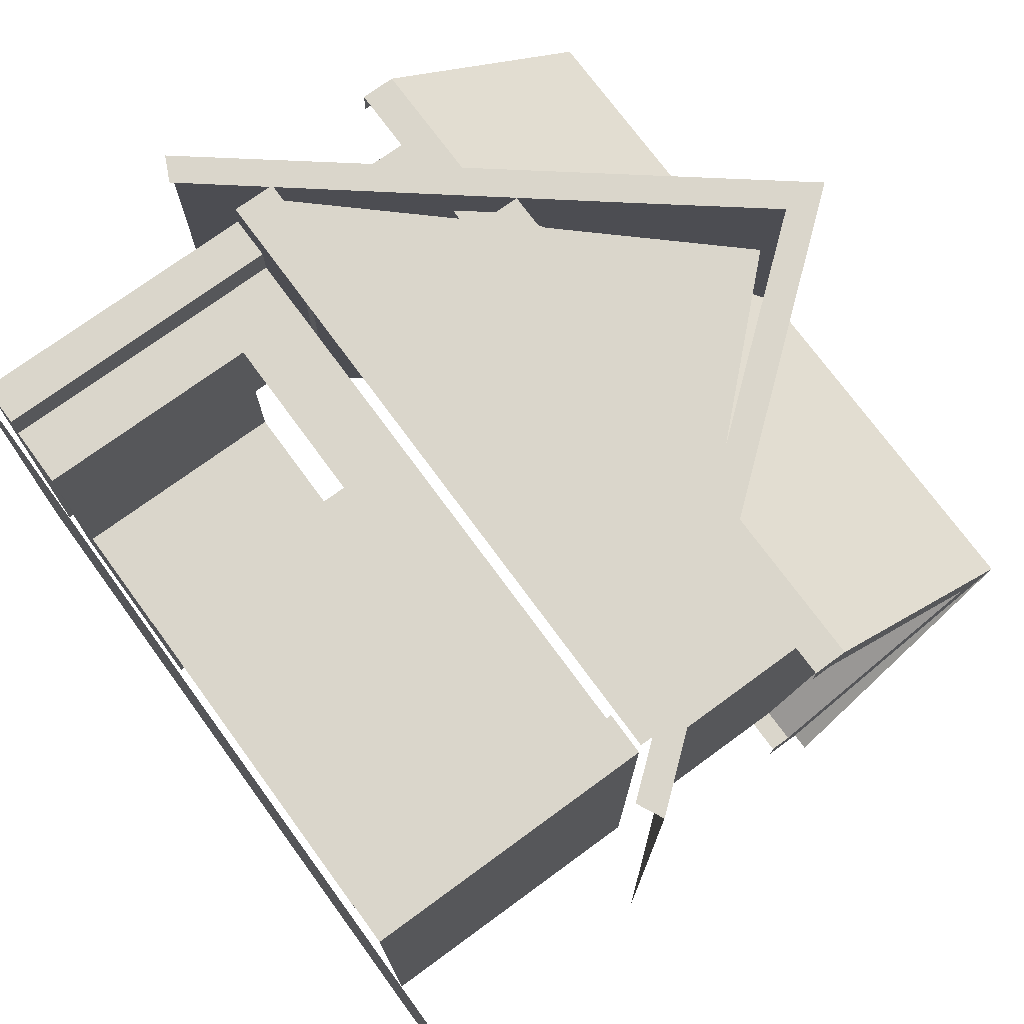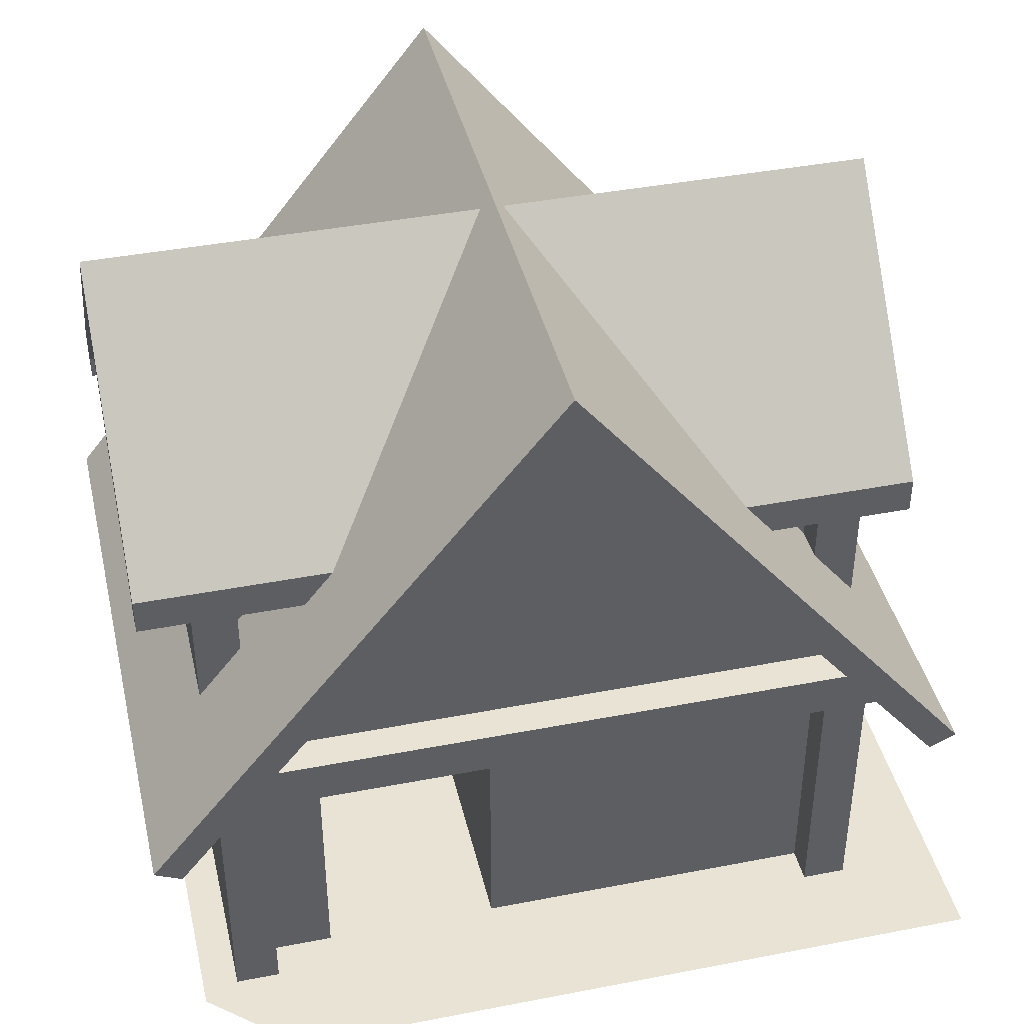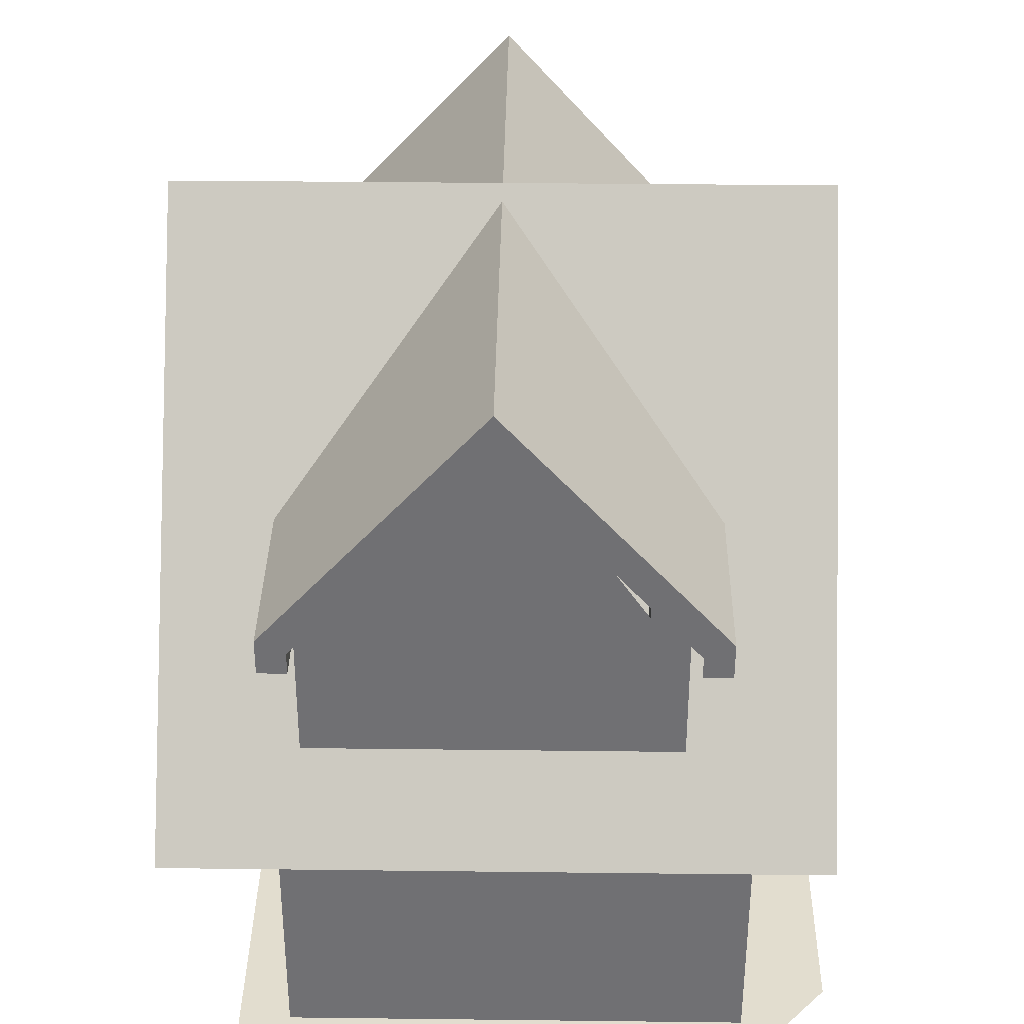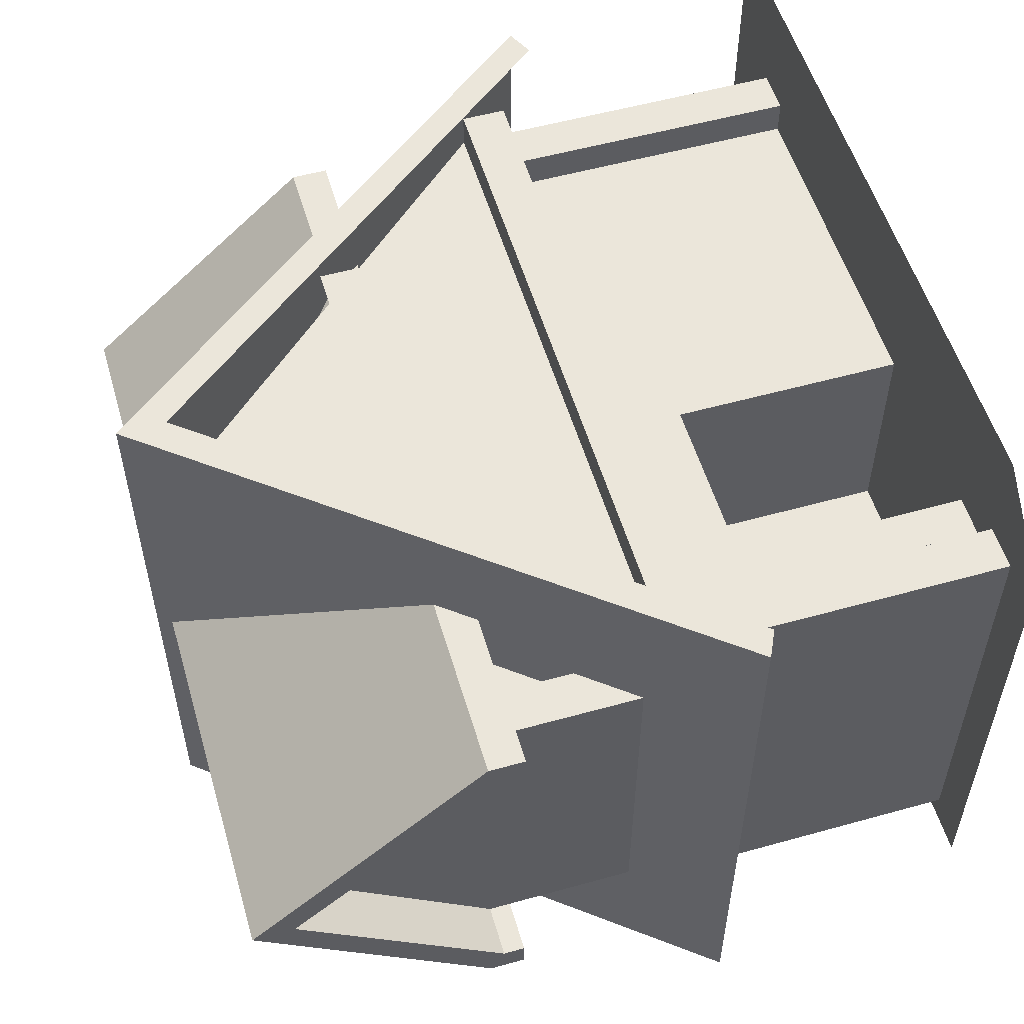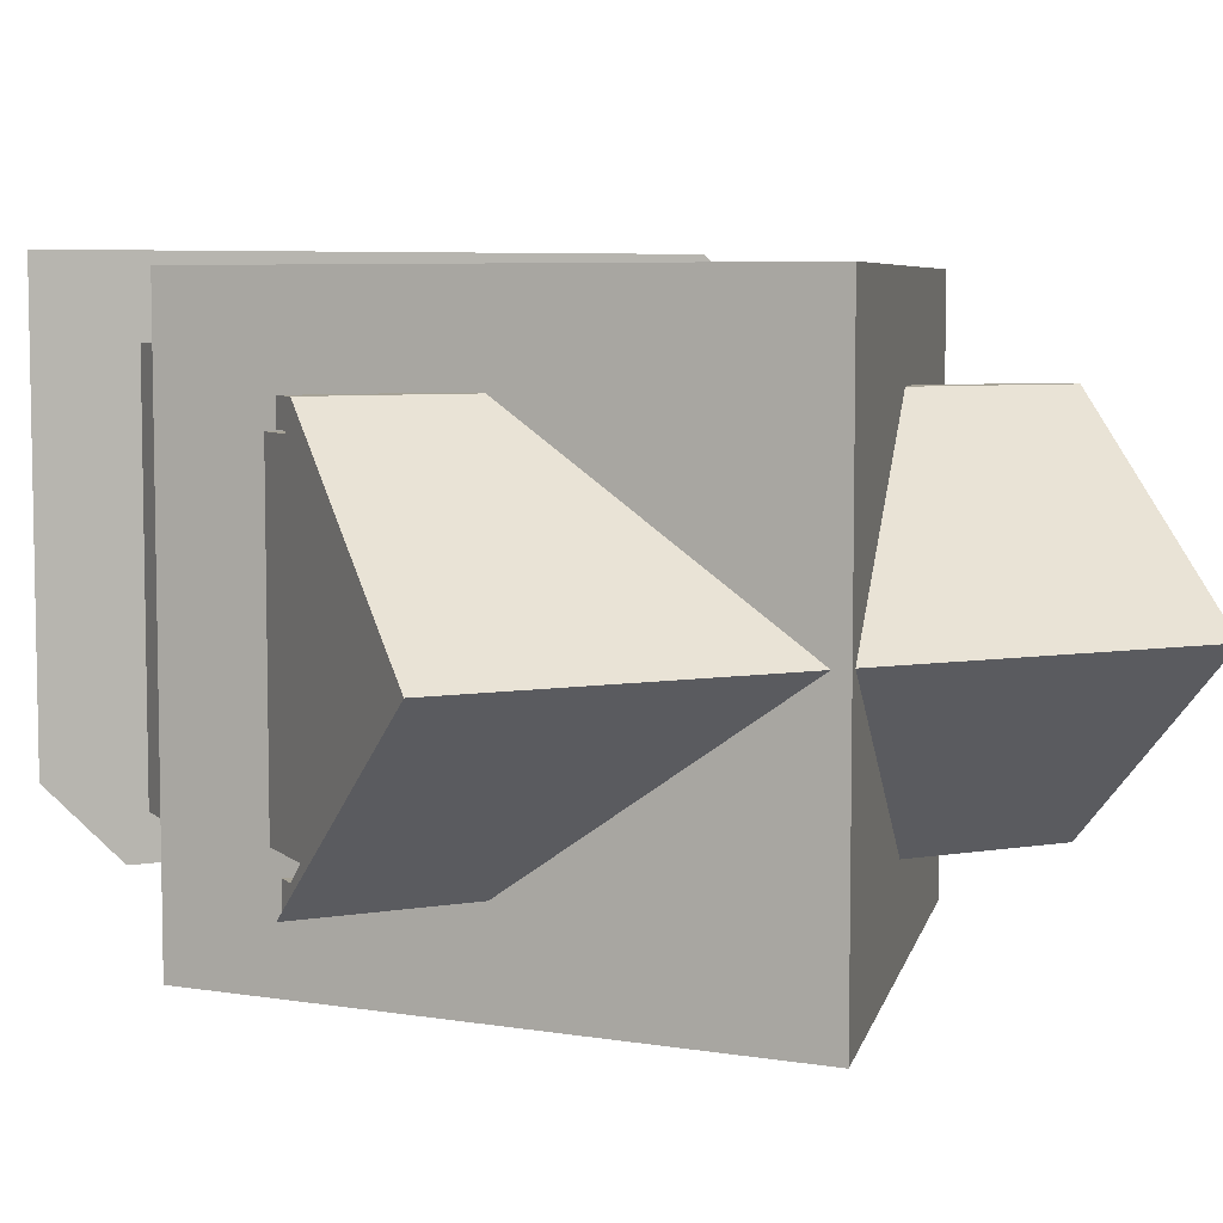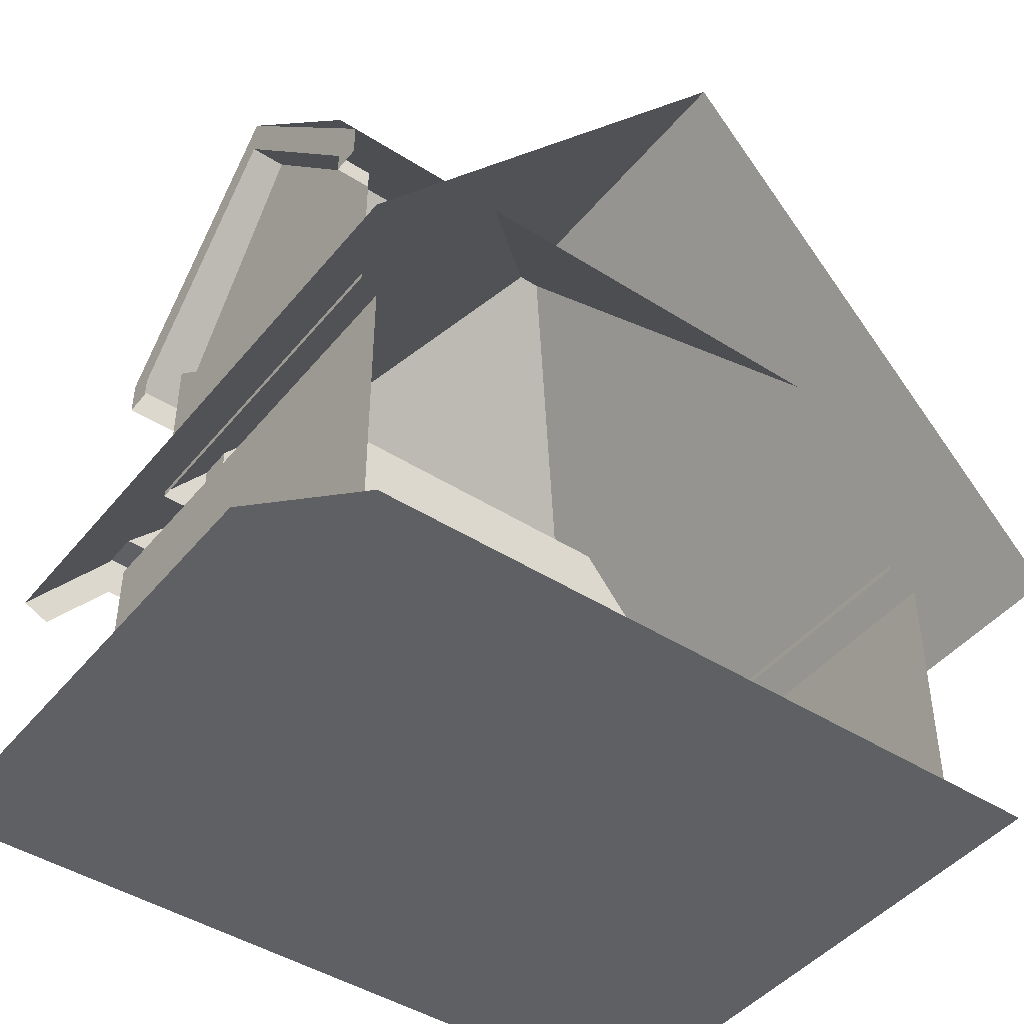
<metadata>
{"format":"obj","ext":"obj","renderer":"f3d","projection":"perspective","resolution":1024,"background":"white","views":[{"elev":73.7,"azim":53.8,"up":"+Z"},{"elev":41.2,"azim":-13.2,"up":"+Y"},{"elev":34.9,"azim":-89.1,"up":"+Y"},{"elev":54.8,"azim":-106.4,"up":"+Z"},{"elev":6.3,"azim":154.0,"up":"+Z"},{"elev":-44.8,"azim":143.5,"up":"+Y"}]}
</metadata>
<code>
g polygon0
v 15 25 24
v 15 14 24
v 24 14 24
v 24 25 24
v 4.16 25 24
v 4.16 14 24
v 13 14 24
v 13 25 24
v 9.84 60.5 27.5
v 9.84 49.5 27.5
v 18.84 49.5 27.5
v 18.84 60.5 27.5
v -1 60.5 27.5
v -1 49.5 27.5
v 7.84 49.5 27.5
v 7.84 60.5 27.5
v -19 60.5 27.5
v -19 49.5 27.5
v -10 49.5 27.5
v -10 60.5 27.5
f 1 2 3 4
f 5 6 7 8
f 9 10 11 12
f 13 14 15 16
f 17 18 19 20
g polygon1
v -32 1 36
v 40.35 1 36
v -32 1 27.28
v 40.35 1 27.28
v -32 1 -22
v 40.35 1 -22
v -32 1 -32
v 40.35 1 -32
f 21 22 23
f 22 24 23
f 23 24 25
f 24 26 25
f 25 26 27
f 26 28 27
v 40.35 1 36
v 50 1 36
v 40.35 1 27.28
v 50 1 27.28
v 40.35 1 -22
v 50 1 -22
f 29 30 31
f 30 32 31
f 31 32 33
f 32 34 33
v -42 1 27.28
v -32 1 27.28
v -42 1 -22
v -32 1 -22
v -42 1 -32
v -32 1 -32
f 35 36 37
f 36 38 37
f 37 38 39
f 38 40 39
v 40.35 1 -32
v 40.35 1 -22
v 50 1 -22
v -42 1 27.28
v -32 1 36
v -32 1 27.28
f 41 42 43
f 44 45 46
g polygon2
v 43 31.28 34
v 46 32.72 34
v 10.97 70.92 34
v 15.33 70.92 34
v 0 84.59 34
v 0 90.02 34
v -10.97 70.92 34
v -15.33 70.92 34
v -43 31.28 34
v -46 32.72 34
f 47 48 49
f 48 50 49
f 49 50 51
f 50 52 51
f 51 52 53
f 52 54 53
f 53 54 55
f 54 56 55
v -21 63 27.5
v -19 60.5 27.5
v -8 63 27.5
v -10 60.5 27.5
v -8 47 27.5
v -10 49.5 27.5
v -21 47 27.5
v -19 49.5 27.5
v -21 63 27.5
v -19 60.5 27.5
f 57 58 59
f 58 60 59
f 59 60 61
f 60 62 61
f 61 62 63
f 62 64 63
f 63 64 65
f 64 66 65
v -3 47 27.5
v 20.84 47 27.5
v 7.84 49.5 27.5
v 9.84 49.5 27.5
v 7.84 60.5 27.5
v 9.84 60.5 27.5
v -3 63 27.5
v 20.84 63 27.5
f 67 68 69
f 68 70 69
f 69 70 71
f 70 72 71
f 71 72 73
f 72 74 73
v 2.16 11.5 24
v 26 11.5 24
v 13 14 24
v 15 14 24
v 13 25 24
v 15 25 24
v 2.16 27.5 24
v 26 27.5 24
f 75 76 77
f 76 78 77
f 77 78 79
f 78 80 79
f 79 80 81
f 80 82 81
v -37.69 41 26
v -37.69 41 30
v 0 41 26
v 0 41 30
v 38 41 26
v 38 41 30
f 83 84 85
f 84 86 85
f 85 86 87
f 86 88 87
v -37.69 41 30
v -37.69 36 30
v 0 41 30
v 0 36 30
v 38 41 30
v 38 36 30
f 89 90 91
f 90 92 91
f 91 92 93
f 92 94 93
v -44 57.55 -26
v -44 57.55 -22.85
v -44 61.58 -26
v -44 60 -22.85
v -44 88.45 -2
v -44 83.71 -2
f 95 96 97
f 96 98 97
f 97 98 99
f 98 100 99
v -33 2 22
v -26 2 22
v -33 36 22
v -26 28 22
v 0 36 22
v -6 28 22
f 101 102 103
f 102 104 103
f 103 104 105
f 104 106 105
v 42 61.58 22
v 42 88.45 -2
v 0 61.58 22
v 0 88.45 -2
v -44 61.58 22
v -44 88.45 -2
f 107 108 109
f 108 110 109
f 109 110 111
f 110 112 111
v 42 57.55 22
v 42 57.55 18.85
v 42 61.58 22
v 42 59.99 18.85
v 42 88.45 -2
v 42 83.71 -2
f 113 114 115
f 114 116 115
f 115 116 117
f 116 118 117
v 42 88.45 -2
v 42 83.71 -2
v 42 61.58 -26
v 42 59.99 -22.85
v 42 57.55 -26
v 42 57.55 -22.85
f 119 120 121
f 120 122 121
f 121 122 123
f 122 124 123
v 46 32.72 -38
v 15.33 70.92 -38
v 46 32.72 -2
v 15.33 70.92 -2
v 46 32.72 34
v 15.33 70.92 34
f 125 126 127
f 126 128 127
f 127 128 129
f 128 130 129
v -15.33 70.92 -38
v -46 32.72 -38
v -15.33 70.92 -2
v -46 32.72 -2
v -15.33 70.92 34
v -46 32.72 34
f 131 132 133
f 132 134 133
f 133 134 135
f 134 136 135
v 42 57.55 22
v 42 61.58 22
v 0 57.55 22
v 0 61.58 22
v -44 57.55 22
v -44 61.58 22
f 137 138 139
f 138 140 139
f 139 140 141
f 140 142 141
v 33 42 14
v 33 63.16 14
v 0 42 14
v 0 63.16 14
v -33 42 14
v -33 63.16 14
f 143 144 145
f 144 146 145
f 145 146 147
f 146 148 147
v 42 88.45 -2
v 44 61.58 -26
v 0 88.45 -2
v 0 61.58 -26
v -44 88.45 -2
v -44 61.58 -26
f 149 150 151
f 150 152 151
f 151 152 153
f 152 154 153
v 0 90.02 34
v 15.33 70.92 34
v 0 90.02 -2
v 15.33 70.92 -2
v 0 90.02 -38
v 15.33 70.92 -38
f 155 156 157
f 156 158 157
f 157 158 159
f 158 160 159
v 0 90.02 -38
v -15.33 70.92 -38
v 0 90.02 -2
v -15.33 70.92 -2
v 0 90.02 34
v -15.33 70.92 34
f 161 162 163
f 162 164 163
f 163 164 165
f 164 166 165
v -44 88.45 -2
v -44 83.71 -2
v -44 61.58 22
v -44 59.99 18.85
v -44 57.55 22
v -44 57.55 18.85
f 167 168 169
f 168 170 169
f 169 170 171
f 170 172 171
v -26 2 20
v -20.45 2 13.61
v -26 2 -3
v -6 2 -3
f 173 174 175
f 174 176 175
v -37.69 41 26
v 0 41 26
v 0 82 26
v 38 41 26
f 177 178 179
f 178 180 179
v 38 36 26
v 38 2 26
v 38 2 22
v 38 36 22
v 33 2 26
v 38 2 26
v 38 36 26
v 33 36 26
v 2.16 27.5 24
v 2.16 11.5 24
v 4.16 14 24
v 4.16 25 24
v -38 36 22
v -38 2 22
v -38 2 26
v -38 36 26
v -33 36 26
v -33 2 26
v -33 2 22
v -33 36 22
v -38 2 26
v -33 2 26
v -33 36 26
v -38 36 26
v 24 25 24
v 24 14 24
v 26 11.5 24
v 26 27.5 24
v -38 36 -26
v -38 2 -26
v -38 2 22
v -38 36 22
v -6 2 22
v 0 2 22
v 0 36 22
v -6 28 22
v 0 2 22
v 26 2 22
v 26 36 22
v 0 36 22
v -26 2 -3
v -6 2 -3
v -6 28 -3
v -26 28 -3
v 38 36 22
v 38 2 22
v 38 2 -26
v 38 36 -26
v -6 2 20
v -6 28 22
v -6 28 -3
v -6 2 13.61
v -3 63 27.5
v -3 47 27.5
v -1 49.5 27.5
v -1 60.5 27.5
v 18.84 60.5 27.5
v 18.84 49.5 27.5
v 20.84 47 27.5
v 20.84 63 27.5
v -26 2 20
v -6 2 20
v -6 2 13.61
v -20.45 2 13.61
v -44 60 -22.85
v -44 57.55 -22.85
v -38 57.55 -22.85
v -38 60 -22.85
v 38 60 -22.85
v 42 59.99 -22.85
v 42 83.71 -2
v 38 83.71 -2
v -38 42 -22.85
v -38 42 14
v -38 60 14
v -38 60 -22.85
v 38 42 14
v 38 42 -22.85
v 38 60 -22.85
v 38 60 14
v 38 57.55 -22.85
v 42 57.55 -22.85
v 42 59.99 -22.85
v 38 60 -22.85
v 26 2 22
v 33 2 22
v 33 36 22
v 26 36 22
v 33 63.16 14
v 33 42 14
v 33 42 18
v 33 63.16 18
v 38 63.16 18
v 38 42 18
v 38 42 14
v 38 60 14
v 33 42 18
v 38 42 18
v 38 63.16 18
v 33 63.16 18
v -38 60 14
v -38 42 14
v -38 42 18
v -38 63.16 18
v -33 63.16 18
v -33 42 18
v -33 42 14
v -33 63.16 14
v -38 42 18
v -33 42 18
v -33 63.16 18
v -38 63.16 18
v -44 83.71 -2
v -44 60 -22.85
v -38 60 -22.85
v -38 83.71 -2
v -26 2 -3
v -26 28 -3
v -26 28 22
v -26 2 20
v 33 36 22
v 33 2 22
v 33 2 26
v 33 36 26
f 181 182 183 184
f 185 186 187 188
f 189 190 191 192
f 193 194 195 196
f 197 198 199 200
f 201 202 203 204
f 205 206 207 208
f 209 210 211 212
f 213 214 215 216
f 217 218 219 220
f 221 222 223 224
f 225 226 227 228
f 229 230 231 232
f 233 234 235 236
f 237 238 239 240
f 241 242 243 244
f 245 246 247 248
f 249 250 251 252
f 253 254 255 256
f 257 258 259 260
f 261 262 263 264
f 265 266 267 268
f 269 270 271 272
f 273 274 275 276
f 277 278 279 280
f 281 282 283 284
f 285 286 287 288
f 289 290 291 292
f 293 294 295 296
f 297 298 299 300
f 301 302 303 304
v 15 14 24
v 26 11.5 24
v 24 14 24
v -6 2 20
v -6 2 22
v -6 28 22
v -20.45 2 13.61
v -6 2 13.61
v -6 2 -3
v 2.16 11.5 24
v 13 14 24
v 4.16 14 24
v 26 27.5 24
v 15 25 24
v 24 25 24
v 13 25 24
v 2.16 27.5 24
v 4.16 25 24
v -26 2 20
v -26 28 22
v -26 2 22
v -6 2 13.61
v -6 28 -3
v -6 2 -3
v 9.84 49.5 27.5
v 20.84 47 27.5
v 18.84 49.5 27.5
v 20.84 63 27.5
v 9.84 60.5 27.5
v 18.84 60.5 27.5
v 7.84 60.5 27.5
v -3 63 27.5
v -1 60.5 27.5
v -3 47 27.5
v 7.84 49.5 27.5
v -1 49.5 27.5
v -38 60 -22.85
v -38 60 14
v -38 83.71 -2
v 38 83.71 -2
v 38 60 14
v 38 60 -22.85
f 305 306 307
f 308 309 310
f 311 312 313
f 314 315 316
f 317 318 319
f 320 321 322
f 323 324 325
f 326 327 328
f 329 330 331
f 332 333 334
f 335 336 337
f 338 339 340
f 341 342 343
f 344 345 346

</code>
